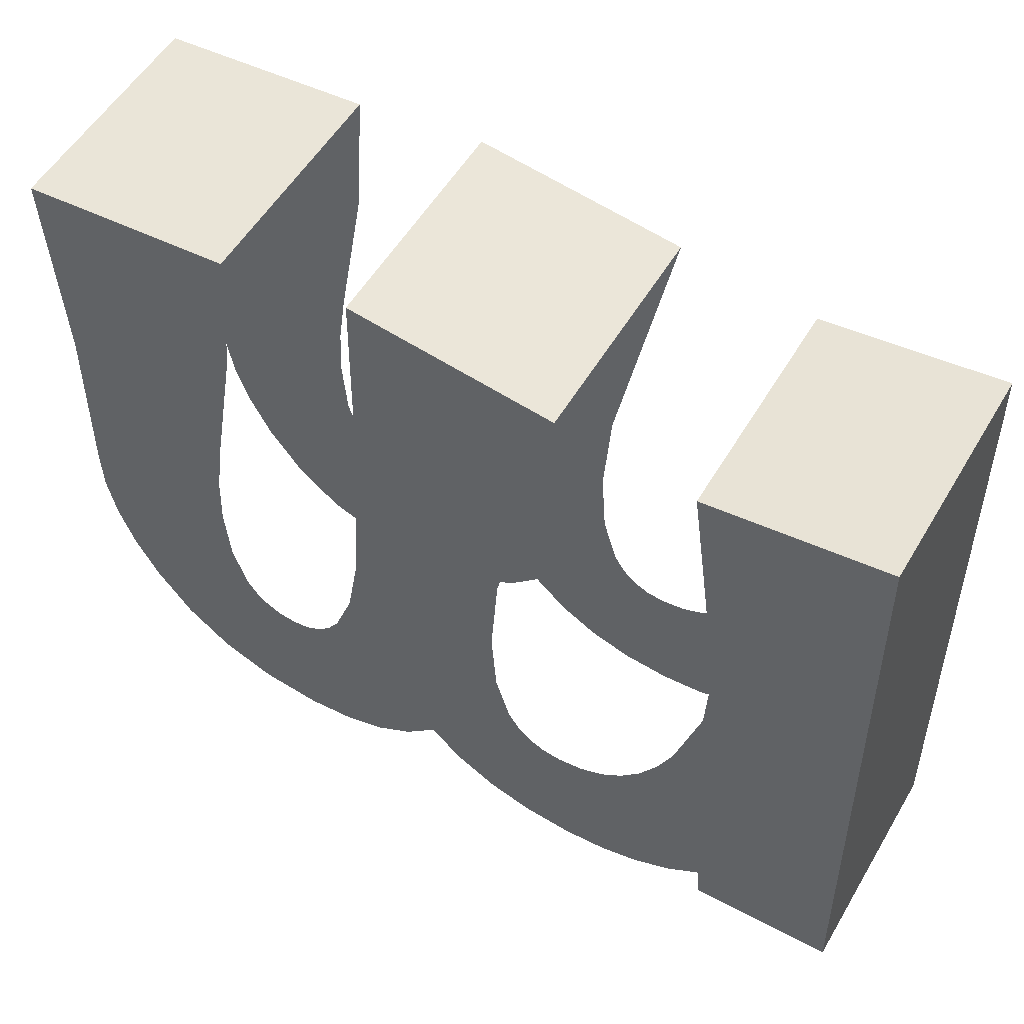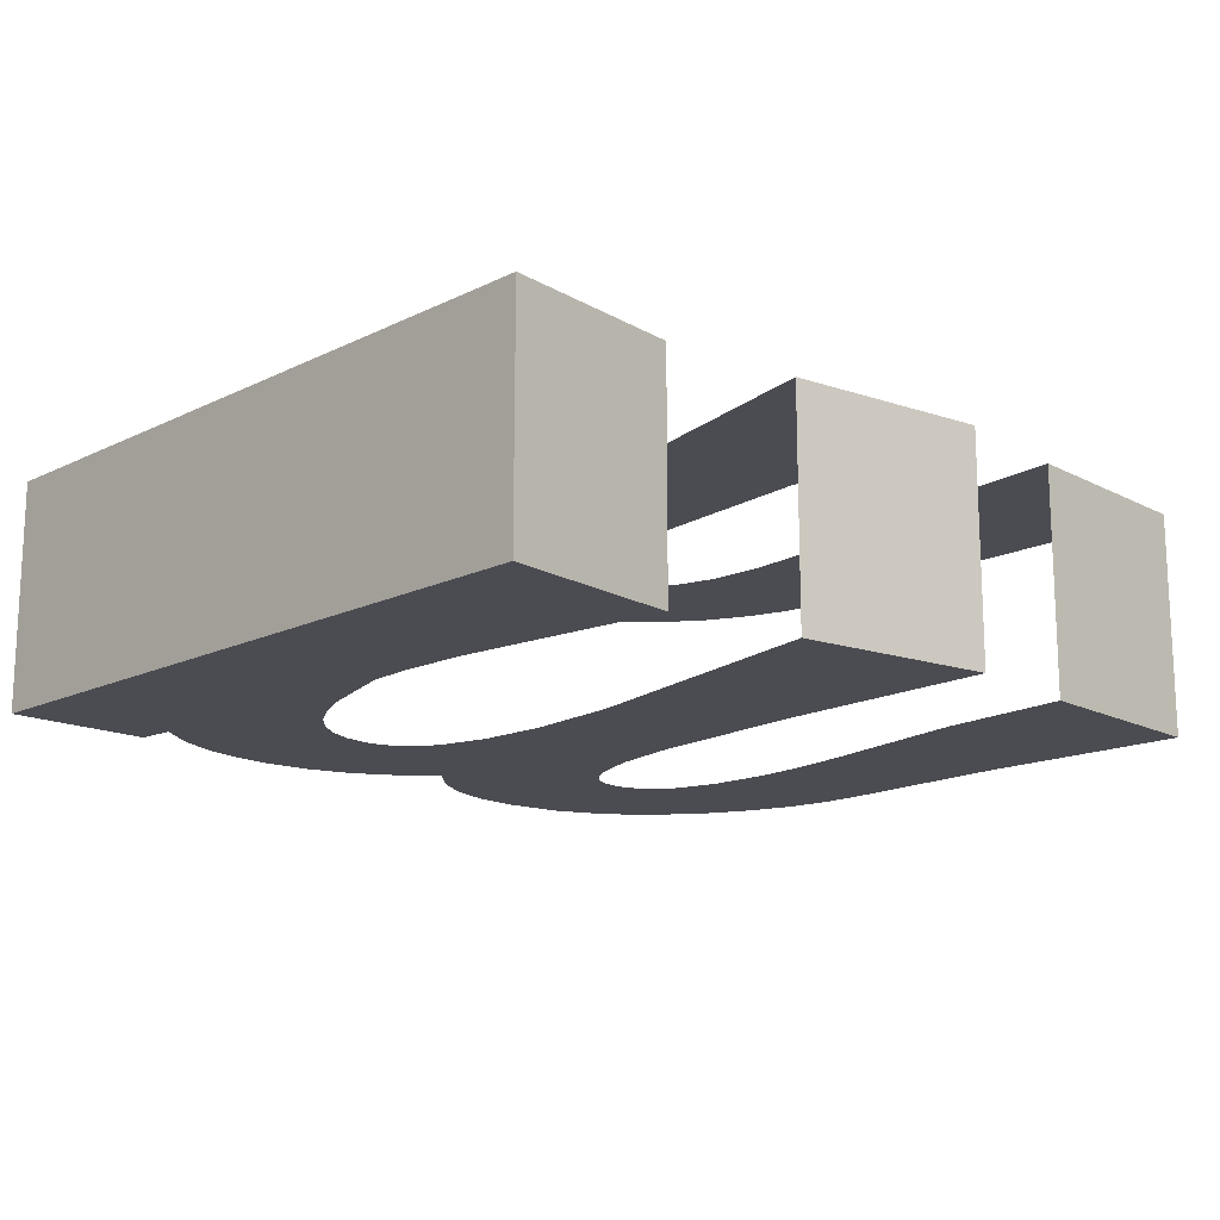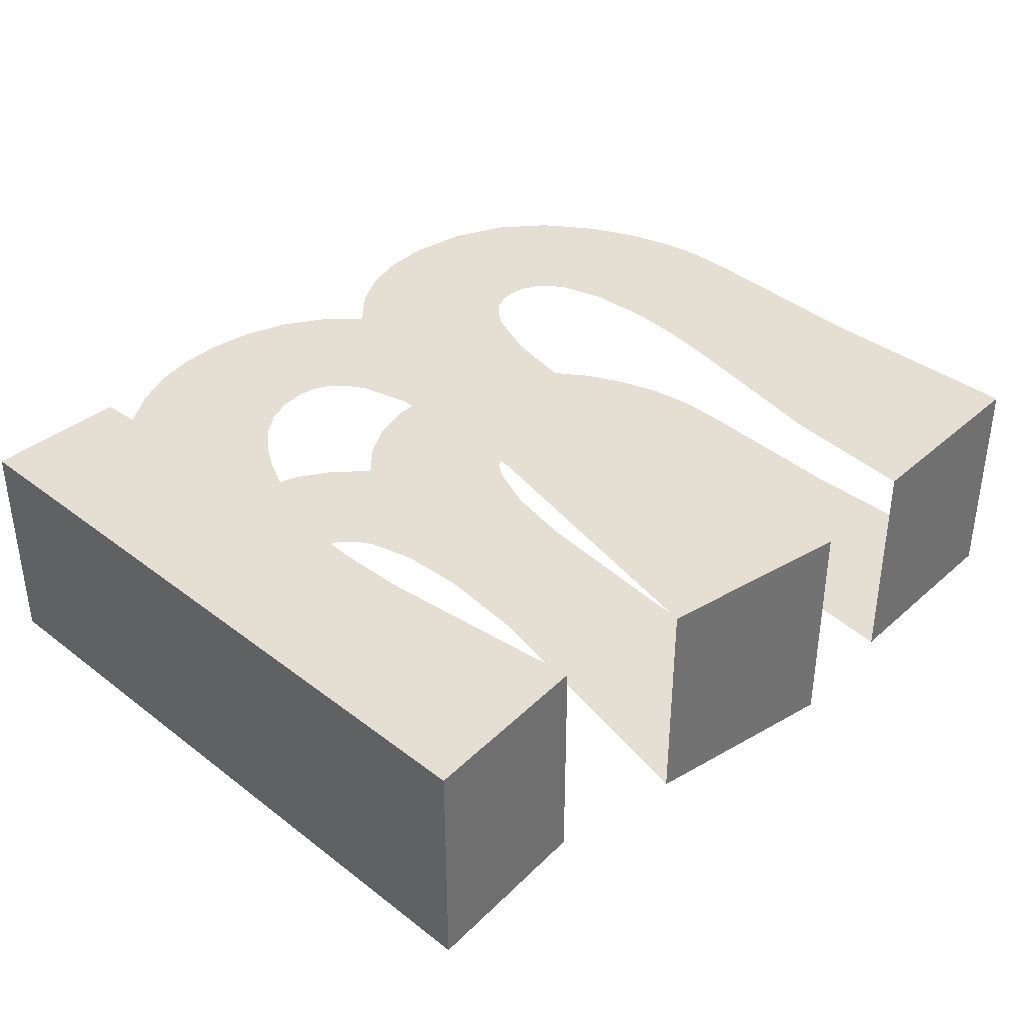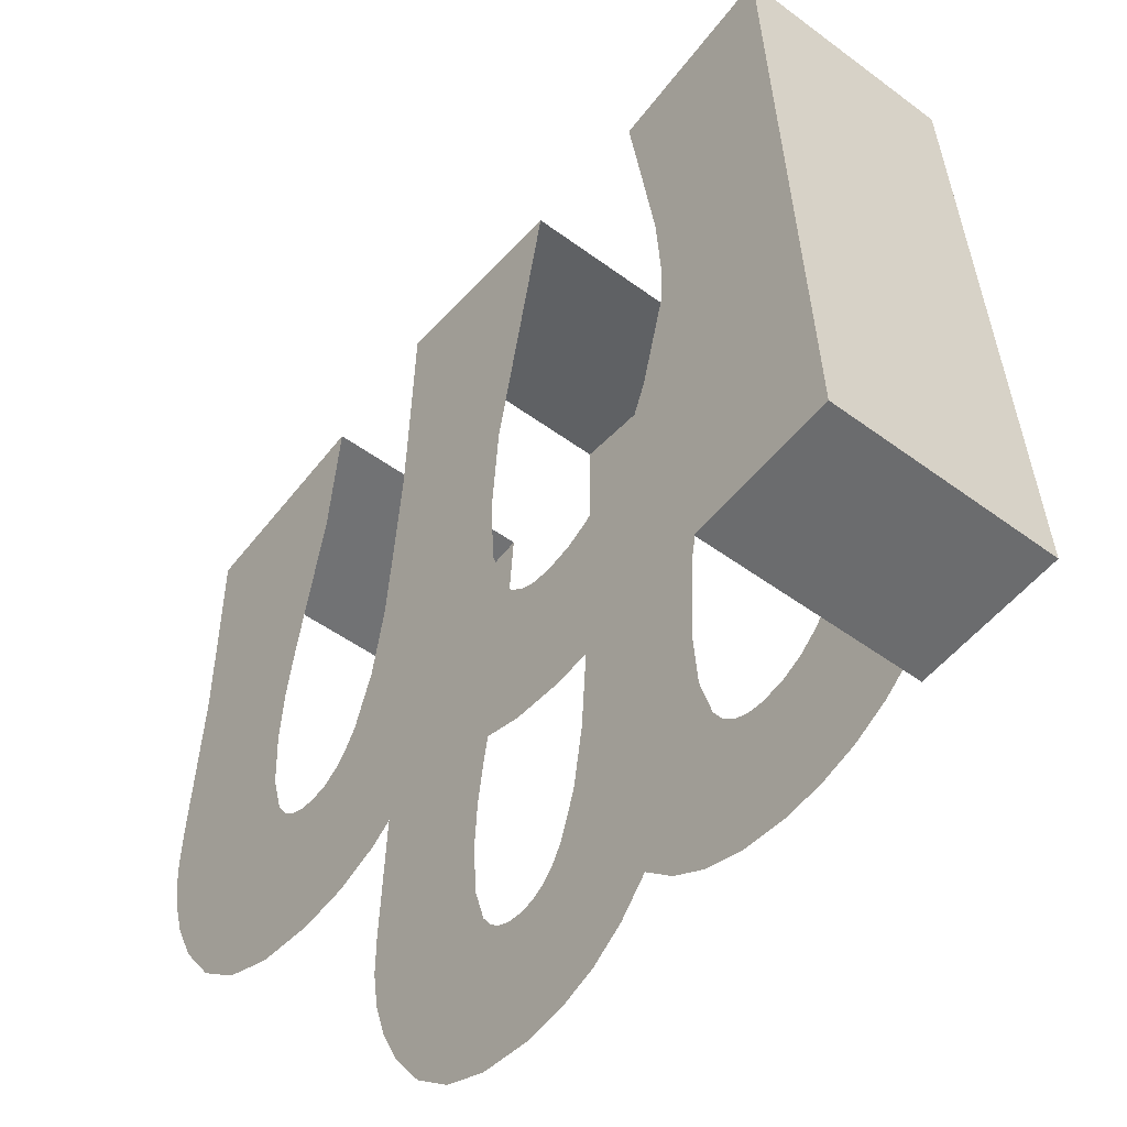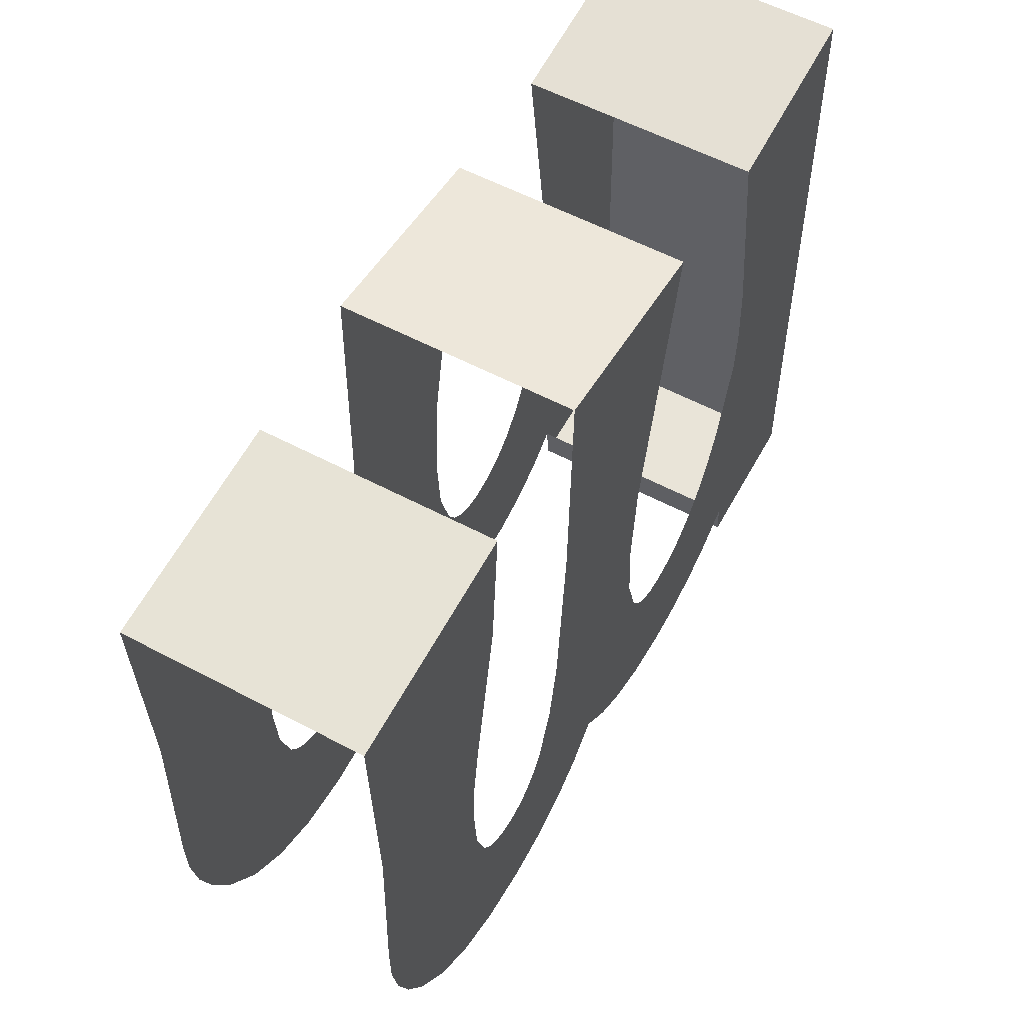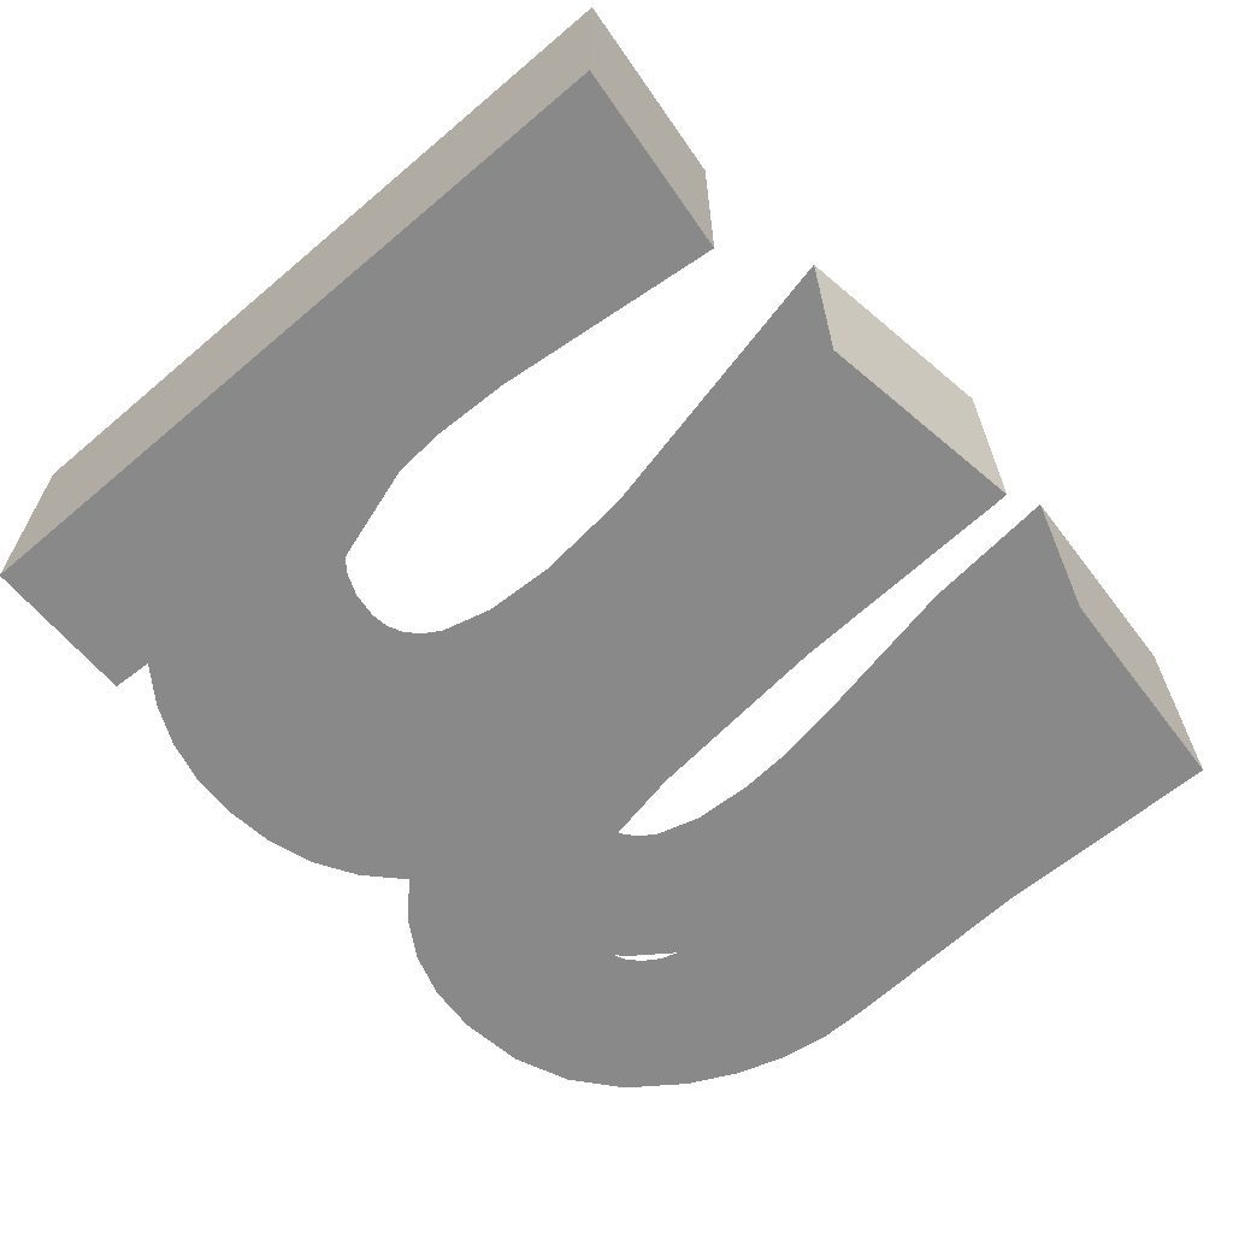
<metadata>
{"format":"obj","ext":"obj","renderer":"f3d","projection":"perspective","resolution":1024,"background":"white","views":[{"elev":54.9,"azim":-149.7,"up":"+Z"},{"elev":-15.4,"azim":-42.8,"up":"+Y"},{"elev":37.1,"azim":-43.8,"up":"+Y"},{"elev":-51.6,"azim":-128.4,"up":"+Z"},{"elev":57.1,"azim":118.9,"up":"+Z"},{"elev":-63.2,"azim":-47.9,"up":"+Y"}]}
</metadata>
<code>
v 2.09 0.5 -1.282
v 0.954 0.5 -1.195
v 0.9957 0.5 -1.19
v 1.679 0.5 -1.183
v 2.142 0.5 -1.183
v 1.718 0.5 -1.179
v 1.751 0.5 -1.164
v 1.78 0.5 -1.139
v 1.803 0.5 -1.105
v 2.176 0.5 -1.082
v 1.835 0.5 -1.006
v 2.194 0.5 -0.9792
v 2.196 0.5 -0.8743
v 1.845 0.5 -0.8679
v 1.839 0.5 -0.7417
v 1.82 0.5 -0.611
v 2.183 0.5 -0.4597
v 1.754 0.5 -0.2391
v 2.198 0.5 0.02693
v 1.732 0.5 0.06525
v 0.576 0.5 -1.478
v 0.2542 0.5 -1.465
v 0.5827 0.5 -1.393
v 1.299 0.5 -1.363
v 0.8976 0.5 -1.186
v 0.8454 0.5 -1.164
v 0.7975 0.5 -1.126
v 0.7538 0.5 -1.075
v 0.7142 0.5 -1.009
v 0.6789 0.5 -0.9282
v 0.621 0.5 -0.7239
v 0.6165 0.5 -0.6163
v 0.6255 0.5 -0.4594
v 0.6525 0.5 -0.2621
v 0.6907 0.5 0.01368
v 0.2948 0.5 0.06525
v 1.653 0.5 -1.532
v 1.548 0.5 -1.522
v 1.788 0.5 -1.517
v 1.454 0.5 -1.49
v 1.905 0.5 -1.47
v 1.371 0.5 -1.437
v 2.006 0.5 -1.392
v 0.9275 0.5 -1.523
v 0.8324 0.5 -1.515
v 1.036 0.5 -1.513
v 0.7433 0.5 -1.491
v 1.134 0.5 -1.483
v 0.6601 0.5 -1.45
v 1.222 0.5 -1.433
v 1.641 0.5 -1.178
v 1.032 0.5 -1.174
v 1.608 0.5 -1.16
v 1.062 0.5 -1.146
v 1.578 0.5 -1.13
v 1.087 0.5 -1.106
v 1.551 0.5 -1.089
v 1.121 0.5 -0.9914
v 1.509 0.5 -0.9705
v 1.132 0.5 -0.8303
v 1.48 0.5 -0.8048
v 1.116 0.5 -0.6075
v 1.452 0.5 -0.4042
v 0.99 0.5 0.0495
v 1.442 0.5 0.108
v 0.5827 -0 -1.393
v 0.576 -0 -1.478
v 0.2542 -0 -1.465
v 0.2948 0 0.06525
v 0.6907 0 0.01368
v 1.442 0 0.108
v 0.99 0 0.0495
v 2.198 0 0.02693
v 1.732 0 0.06525
v 0.954 -0 -1.195
v 2.09 -0 -1.282
v 0.9957 -0 -1.19
v 1.679 -0 -1.183
v 2.142 -0 -1.183
v 1.718 -0 -1.179
v 1.751 -0 -1.164
v 1.78 -0 -1.139
v 1.803 -0 -1.105
v 2.176 -0 -1.082
v 1.835 -0 -1.006
v 2.194 -0 -0.9792
v 2.196 -0 -0.8743
v 1.845 -0 -0.8679
v 1.839 -0 -0.7417
v 1.82 -0 -0.611
v 2.183 -0 -0.4597
v 1.754 -0 -0.2391
v 1.641 -0 -1.178
v 1.032 -0 -1.174
v 1.608 -0 -1.16
v 1.062 -0 -1.146
v 1.578 -0 -1.13
v 1.087 -0 -1.106
v 1.551 -0 -1.089
v 1.121 -0 -0.9914
v 1.509 -0 -0.9705
v 1.132 -0 -0.8303
v 1.48 -0 -0.8048
v 1.116 -0 -0.6075
v 1.452 -0 -0.4042
v 1.299 -0 -1.363
v 0.8976 -0 -1.186
v 0.8454 -0 -1.164
v 0.7975 -0 -1.126
v 0.7538 -0 -1.075
v 0.7142 -0 -1.009
v 0.6789 -0 -0.9282
v 0.621 -0 -0.7239
v 0.6165 -0 -0.6163
v 0.6255 -0 -0.4594
v 0.6525 -0 -0.2621
v 0.8324 -0 -1.515
v 0.9275 -0 -1.523
v 1.036 -0 -1.513
v 0.7433 -0 -1.491
v 1.134 -0 -1.483
v 0.6601 -0 -1.45
v 1.222 -0 -1.433
v 1.548 -0 -1.522
v 1.653 -0 -1.532
v 1.788 -0 -1.517
v 1.454 -0 -1.49
v 1.905 -0 -1.47
v 1.371 -0 -1.437
v 2.006 -0 -1.392
f 1 2 3
f 1 3 4
f 1 4 5
f 5 4 6
f 5 6 7
f 5 7 8
f 5 8 9
f 5 9 10
f 10 9 11
f 10 11 12
f 12 11 13
f 13 11 14
f 13 14 15
f 13 15 16
f 13 16 17
f 17 16 18
f 17 18 19
f 19 18 20
f 21 22 23
f 24 23 1
f 1 23 2
f 23 22 2
f 2 22 25
f 25 22 26
f 26 22 27
f 27 22 28
f 28 22 29
f 29 22 30
f 30 22 31
f 31 22 32
f 32 22 33
f 33 22 34
f 34 22 35
f 35 22 36
f 37 38 39
f 39 38 40
f 39 40 41
f 41 40 42
f 41 42 43
f 43 42 24
f 43 24 1
f 44 45 46
f 46 45 47
f 46 47 48
f 48 47 49
f 48 49 50
f 50 49 23
f 50 23 24
f 4 3 51
f 51 3 52
f 51 52 53
f 53 52 54
f 53 54 55
f 55 54 56
f 55 56 57
f 57 56 58
f 57 58 59
f 59 58 60
f 59 60 61
f 61 60 62
f 61 62 63
f 63 62 64
f 63 64 65
f 21 23 66
f 21 66 67
f 21 67 22
f 22 67 68
f 36 22 68
f 36 68 69
f 70 35 36
f 70 36 69
f 71 65 64
f 71 64 72
f 73 19 20
f 73 20 74
f 75 76 77
f 77 76 78
f 78 76 79
f 78 79 80
f 80 79 81
f 81 79 82
f 82 79 83
f 83 79 84
f 83 84 85
f 85 84 86
f 85 86 87
f 85 87 88
f 88 87 89
f 89 87 90
f 90 87 91
f 90 91 92
f 92 91 73
f 92 73 74
f 77 78 93
f 77 93 94
f 94 93 95
f 94 95 96
f 96 95 97
f 96 97 98
f 98 97 99
f 98 99 100
f 100 99 101
f 100 101 102
f 102 101 103
f 102 103 104
f 104 103 105
f 104 105 72
f 72 105 71
f 68 67 66
f 66 106 76
f 66 76 75
f 68 66 75
f 68 75 107
f 68 107 108
f 68 108 109
f 68 109 110
f 68 110 111
f 68 111 112
f 68 112 113
f 68 113 114
f 68 114 115
f 68 115 116
f 68 116 70
f 68 70 69
f 117 118 119
f 117 119 120
f 120 119 121
f 120 121 122
f 122 121 123
f 122 123 66
f 66 123 106
f 124 125 126
f 124 126 127
f 127 126 128
f 127 128 129
f 129 128 130
f 129 130 106
f 106 130 76

</code>
